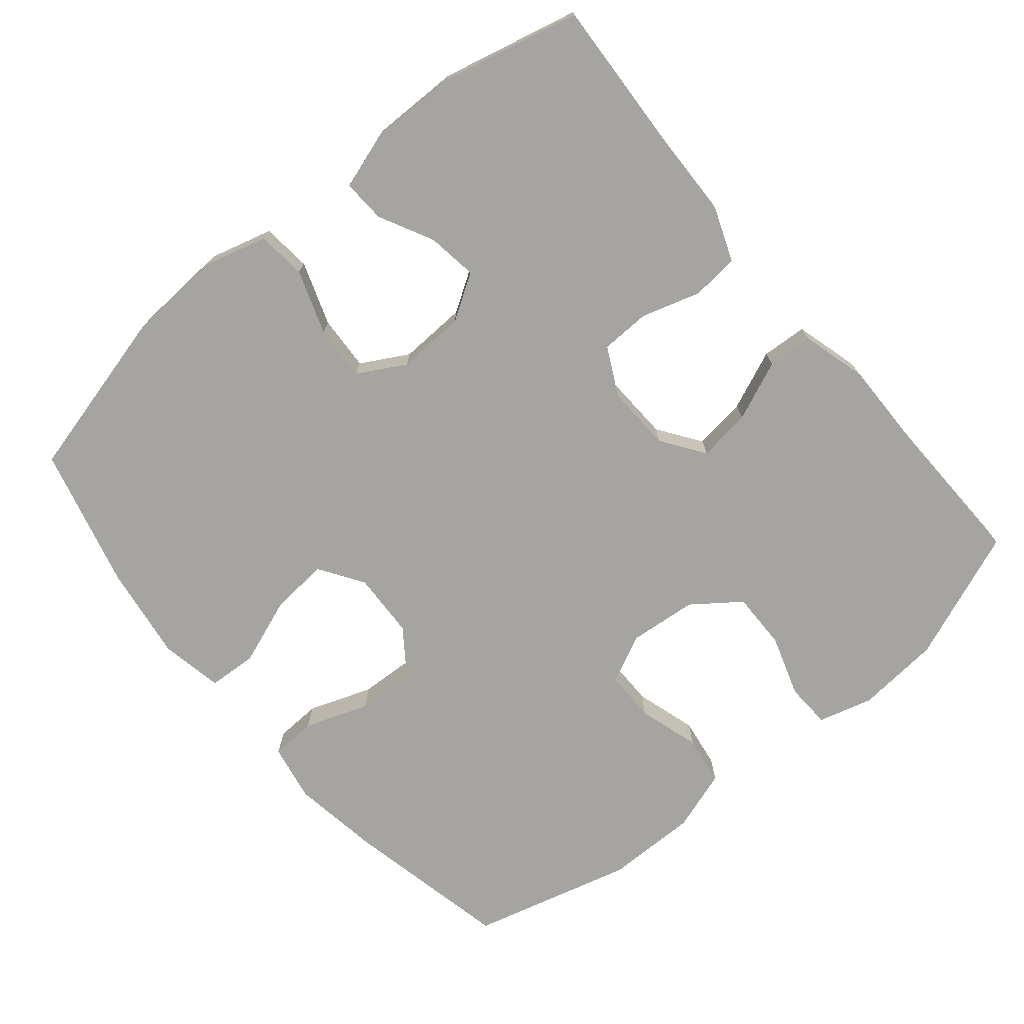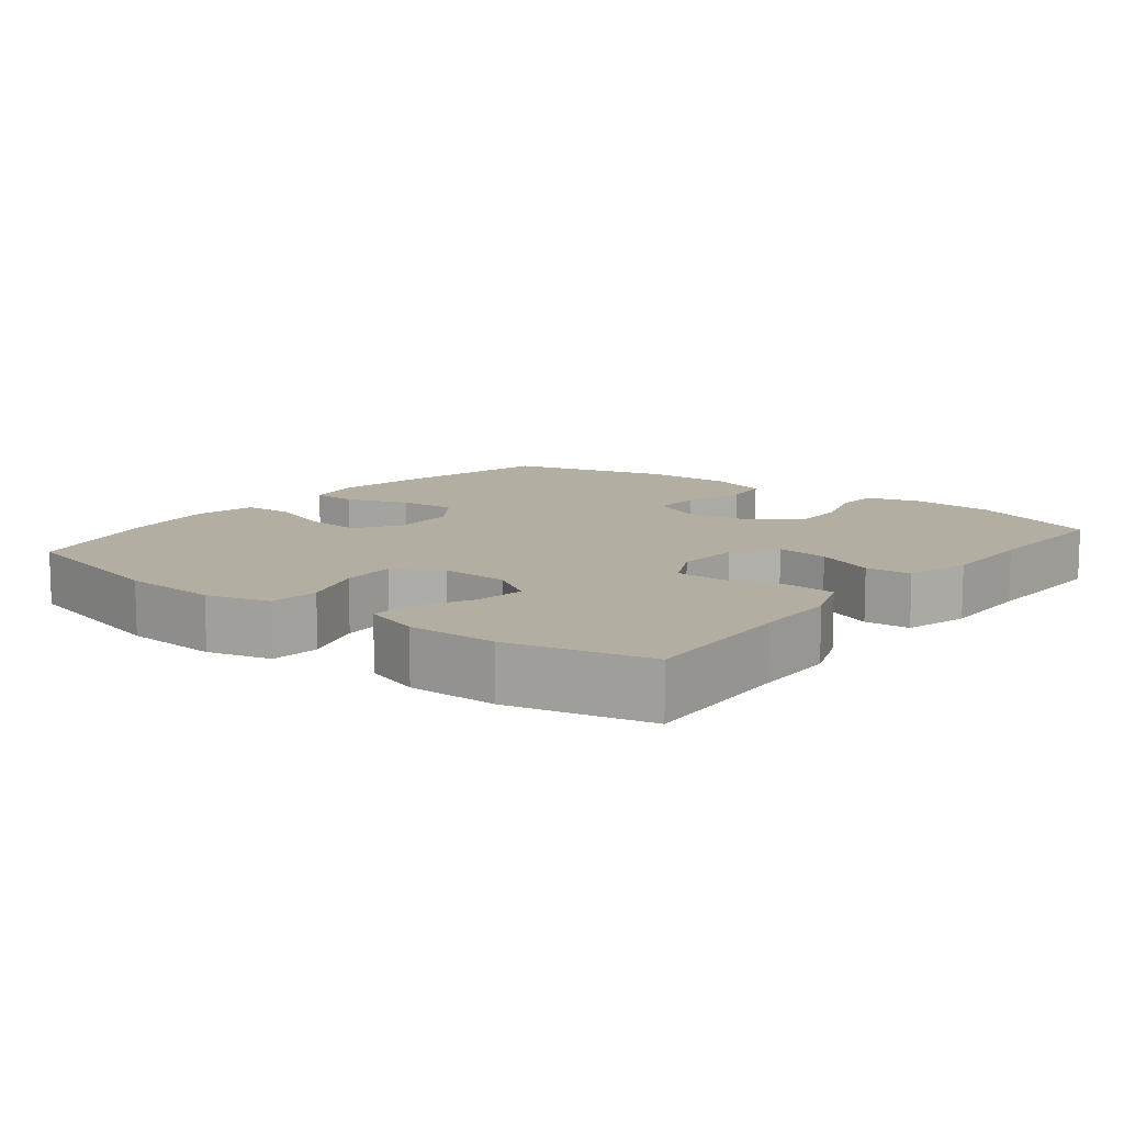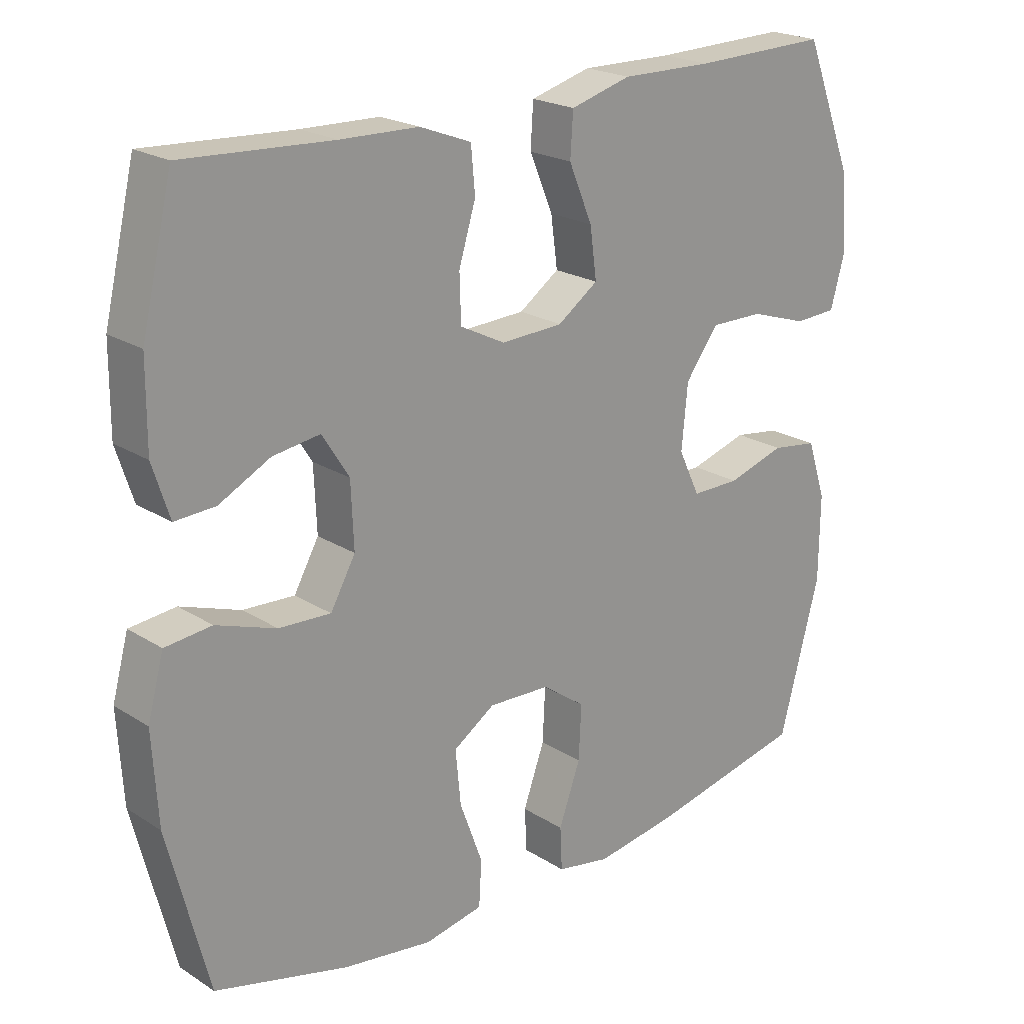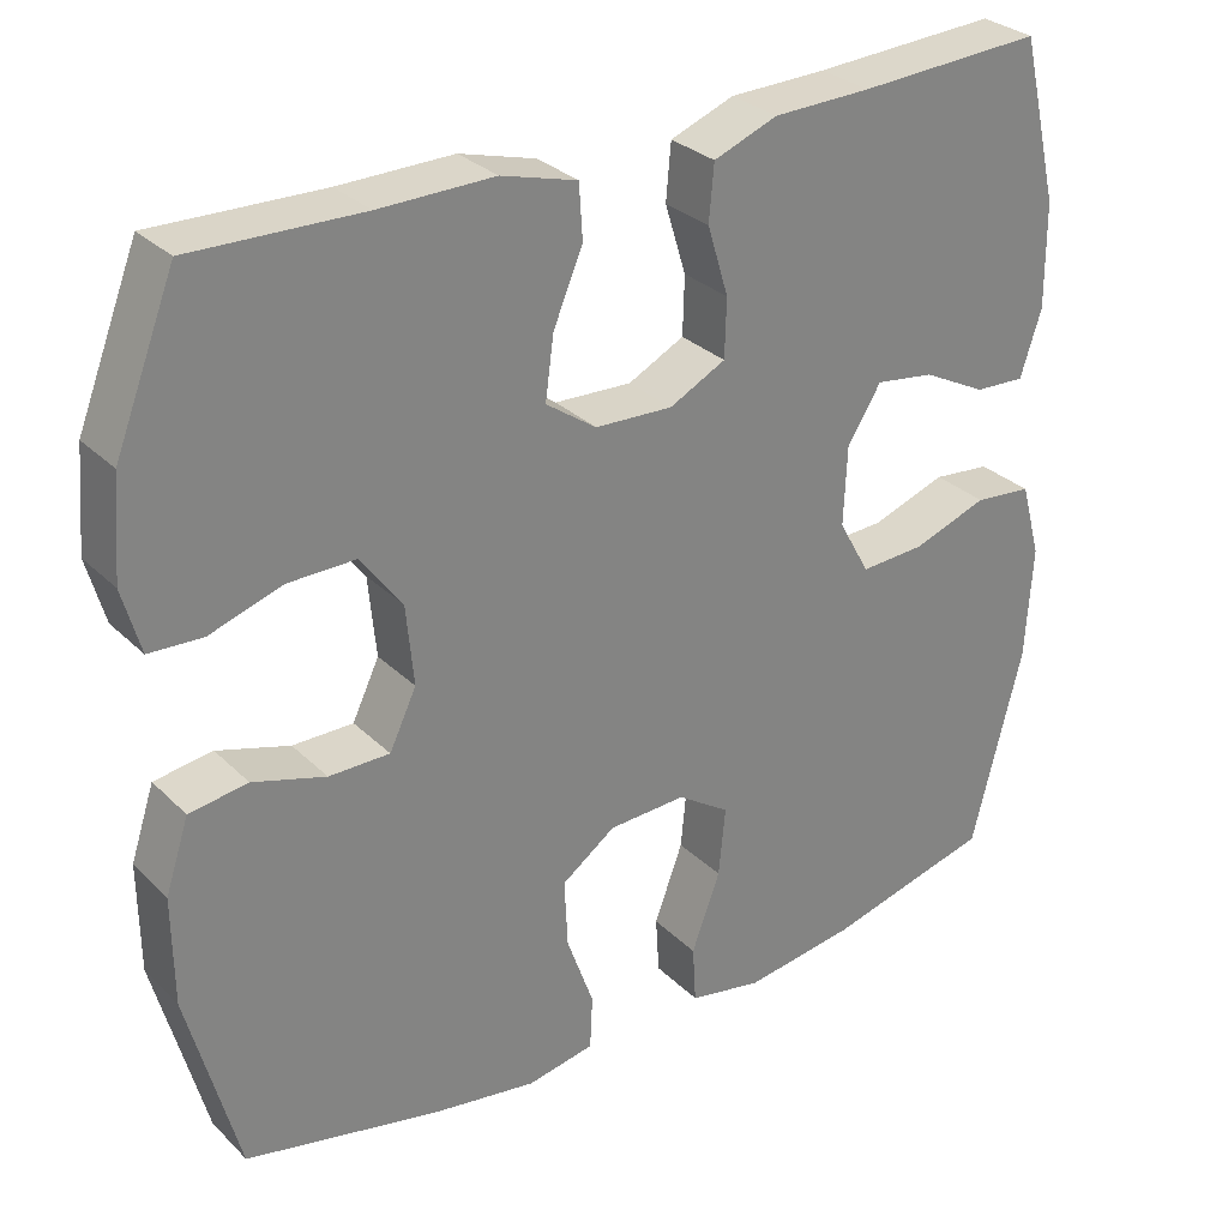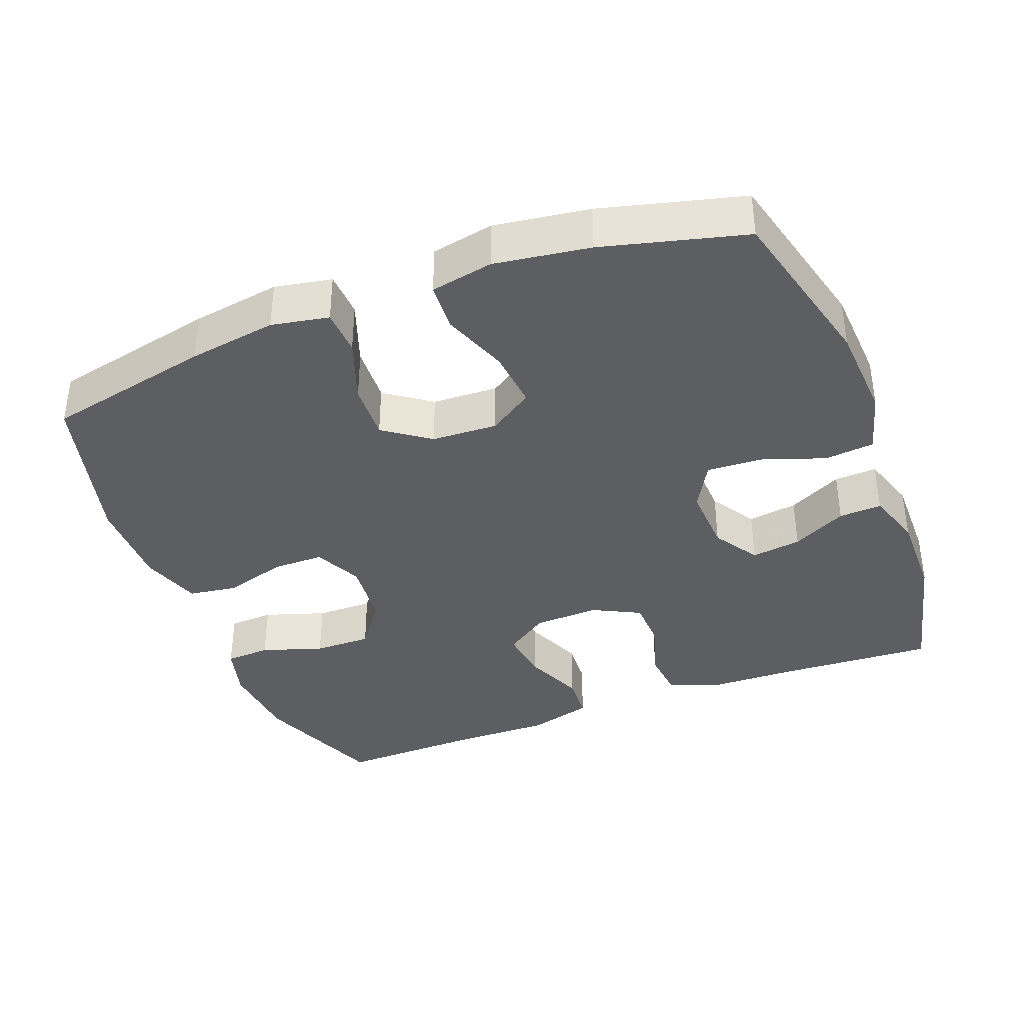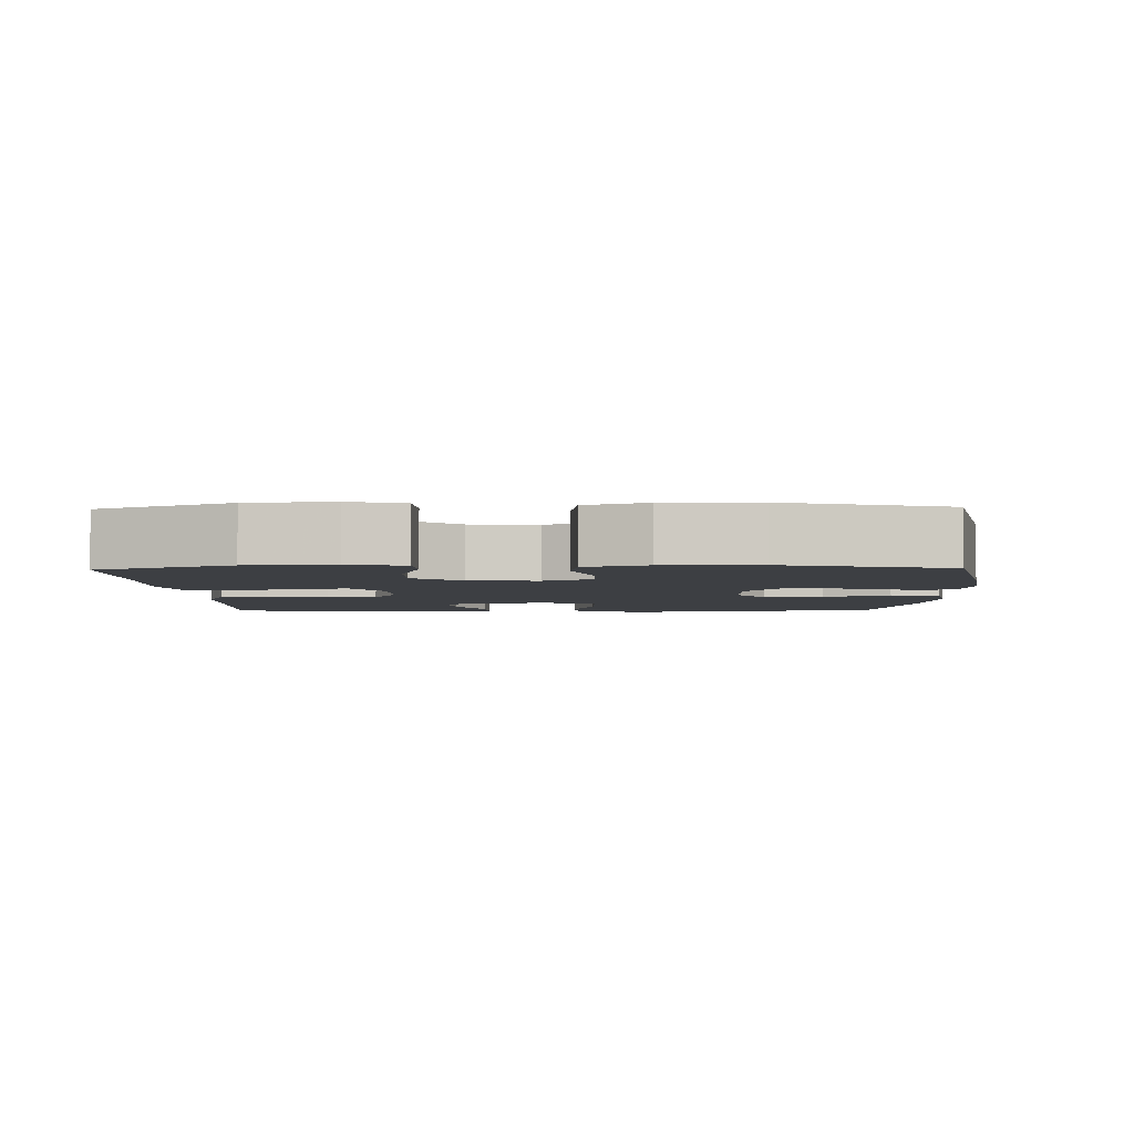
<metadata>
{"format":"obj","ext":"obj","renderer":"f3d","projection":"perspective","resolution":1024,"background":"white","views":[{"elev":-73.4,"azim":-50.2,"up":"+Y"},{"elev":10.8,"azim":-51.9,"up":"+Y"},{"elev":21.6,"azim":-42.1,"up":"+Z"},{"elev":29.7,"azim":144.1,"up":"+Z"},{"elev":-37.8,"azim":-159.0,"up":"+Y"},{"elev":-3.8,"azim":91.6,"up":"+Y"}]}
</metadata>
<code>
v -0.5 0.07 -0.5
v -0.56 0.07 -0.262
v -0.568 0.07 -0.128
v -0.544 0.07 -0.04
v -0.475 0.07 -0.033
v -0.386 0.07 -0.064
v -0.309 0.07 -0.068
v -0.272 0.07 -0.002
v -0.276 0.07 0.093
v -0.316 0.07 0.156
v -0.386 0.07 0.146
v -0.462 0.07 0.107
v -0.522 0.07 0.104
v -0.547 0.07 0.182
v -0.546 0.07 0.306
v -0.5 0.07 0.5
v -0.28 0.07 0.488
v -0.164 0.07 0.485
v -0.088 0.07 0.456
v -0.082 0.07 0.39
v -0.107 0.07 0.308
v -0.105 0.07 0.239
v -0.038 0.07 0.205
v 0.054 0.07 0.209
v 0.114 0.07 0.251
v 0.104 0.07 0.325
v 0.069 0.07 0.408
v 0.073 0.07 0.472
v 0.163 0.07 0.497
v 0.299 0.07 0.495
v 0.5 0.07 0.5
v 0.572 0.07 0.317
v 0.582 0.07 0.2
v 0.561 0.07 0.124
v 0.498 0.07 0.121
v 0.412 0.07 0.149
v 0.332 0.07 0.15
v 0.283 0.07 0.084
v 0.274 0.07 -0.011
v 0.306 0.07 -0.078
v 0.378 0.07 -0.078
v 0.464 0.07 -0.052
v 0.533 0.07 -0.062
v 0.561 0.07 -0.147
v 0.56 0.07 -0.275
v 0.5 0.07 -0.5
v 0.268 0.07 -0.55
v 0.145 0.07 -0.569
v 0.065 0.07 -0.554
v 0.062 0.07 -0.49
v 0.094 0.07 -0.401
v 0.098 0.07 -0.32
v 0.034 0.07 -0.274
v -0.058 0.07 -0.27
v -0.12 0.07 -0.311
v -0.112 0.07 -0.393
v -0.078 0.07 -0.485
v -0.082 0.07 -0.553
v -0.169 0.07 -0.57
v -0.302 0.07 -0.551
v -0.5 0 -0.5
v -0.56 0 -0.262
v -0.568 0 -0.128
v -0.544 0 -0.04
v -0.475 0 -0.033
v -0.386 0 -0.064
v -0.309 0 -0.068
v -0.272 0 -0.002
v -0.276 0 0.093
v -0.316 0 0.156
v -0.386 0 0.146
v -0.462 0 0.107
v -0.522 0 0.104
v -0.547 0 0.182
v -0.546 0 0.306
v -0.5 0 0.5
v -0.28 0 0.488
v -0.164 0 0.485
v -0.088 0 0.456
v -0.082 0 0.39
v -0.107 0 0.308
v -0.105 0 0.239
v -0.038 0 0.205
v 0.054 0 0.209
v 0.114 0 0.251
v 0.104 0 0.325
v 0.069 0 0.408
v 0.073 0 0.472
v 0.163 0 0.497
v 0.299 0 0.495
v 0.5 0 0.5
v 0.572 0 0.317
v 0.582 0 0.2
v 0.561 0 0.124
v 0.498 0 0.121
v 0.412 0 0.149
v 0.332 0 0.15
v 0.283 0 0.084
v 0.274 0 -0.011
v 0.306 0 -0.078
v 0.378 0 -0.078
v 0.464 0 -0.052
v 0.533 0 -0.062
v 0.561 0 -0.147
v 0.56 0 -0.275
v 0.5 0 -0.5
v 0.268 0 -0.55
v 0.145 0 -0.569
v 0.065 0 -0.554
v 0.062 0 -0.49
v 0.094 0 -0.401
v 0.098 0 -0.32
v 0.034 0 -0.274
v -0.058 0 -0.27
v -0.12 0 -0.311
v -0.112 0 -0.393
v -0.078 0 -0.485
v -0.082 0 -0.553
v -0.169 0 -0.57
v -0.302 0 -0.551
f 4 5 6
f 3 4 6
f 2 3 6
f 1 2 6
f 60 1 6
f 59 60 6
f 58 59 6
f 57 58 6
f 56 57 6
f 55 56 6 7
f 54 55 7 8
f 53 54 8 9
f 52 53 9 10
f 49 50 51
f 48 49 51
f 47 48 51
f 46 47 51
f 45 46 51
f 44 45 51
f 43 44 51
f 42 43 51
f 41 42 51
f 40 41 51 52
f 39 40 52 10
f 34 35 36
f 33 34 36
f 32 33 36
f 31 32 36
f 30 31 36
f 30 36 37
f 29 30 37
f 28 29 37
f 27 28 37
f 26 27 37
f 25 26 37 38
f 19 20 21
f 18 19 21
f 17 18 21
f 16 17 21
f 15 16 21
f 14 15 21
f 13 14 21
f 12 13 21
f 11 12 21
f 10 11 21 22
f 39 10 22 23
f 24 25 38 39
f 23 24 39
f 66 65 64
f 66 64 63
f 66 63 62
f 66 62 61
f 66 61 120
f 66 120 119
f 66 119 118
f 66 118 117
f 66 117 116
f 67 66 116 115
f 68 67 115 114
f 69 68 114 113
f 70 69 113 112
f 111 110 109
f 111 109 108
f 111 108 107
f 111 107 106
f 111 106 105
f 111 105 104
f 111 104 103
f 111 103 102
f 111 102 101
f 112 111 101 100
f 70 112 100 99
f 96 95 94
f 96 94 93
f 96 93 92
f 96 92 91
f 96 91 90
f 97 96 90
f 97 90 89
f 97 89 88
f 97 88 87
f 97 87 86
f 98 97 86 85
f 81 80 79
f 81 79 78
f 81 78 77
f 81 77 76
f 81 76 75
f 81 75 74
f 81 74 73
f 81 73 72
f 81 72 71
f 82 81 71 70
f 83 82 70 99
f 99 98 85 84
f 99 84 83
f 1 61 62 2
f 2 62 63 3
f 3 63 64 4
f 4 64 65 5
f 5 65 66 6
f 6 66 67 7
f 7 67 68 8
f 8 68 69 9
f 9 69 70 10
f 10 70 71 11
f 11 71 72 12
f 12 72 73 13
f 13 73 74 14
f 14 74 75 15
f 15 75 76 16
f 16 76 77 17
f 17 77 78 18
f 18 78 79 19
f 19 79 80 20
f 20 80 81 21
f 21 81 82 22
f 22 82 83 23
f 23 83 84 24
f 24 84 85 25
f 25 85 86 26
f 26 86 87 27
f 27 87 88 28
f 28 88 89 29
f 29 89 90 30
f 30 90 91 31
f 31 91 92 32
f 32 92 93 33
f 33 93 94 34
f 34 94 95 35
f 35 95 96 36
f 36 96 97 37
f 37 97 98 38
f 38 98 99 39
f 39 99 100 40
f 40 100 101 41
f 41 101 102 42
f 42 102 103 43
f 43 103 104 44
f 44 104 105 45
f 45 105 106 46
f 46 106 107 47
f 47 107 108 48
f 48 108 109 49
f 49 109 110 50
f 50 110 111 51
f 51 111 112 52
f 52 112 113 53
f 53 113 114 54
f 54 114 115 55
f 55 115 116 56
f 56 116 117 57
f 57 117 118 58
f 58 118 119 59
f 59 119 120 60
f 60 120 61 1

</code>
